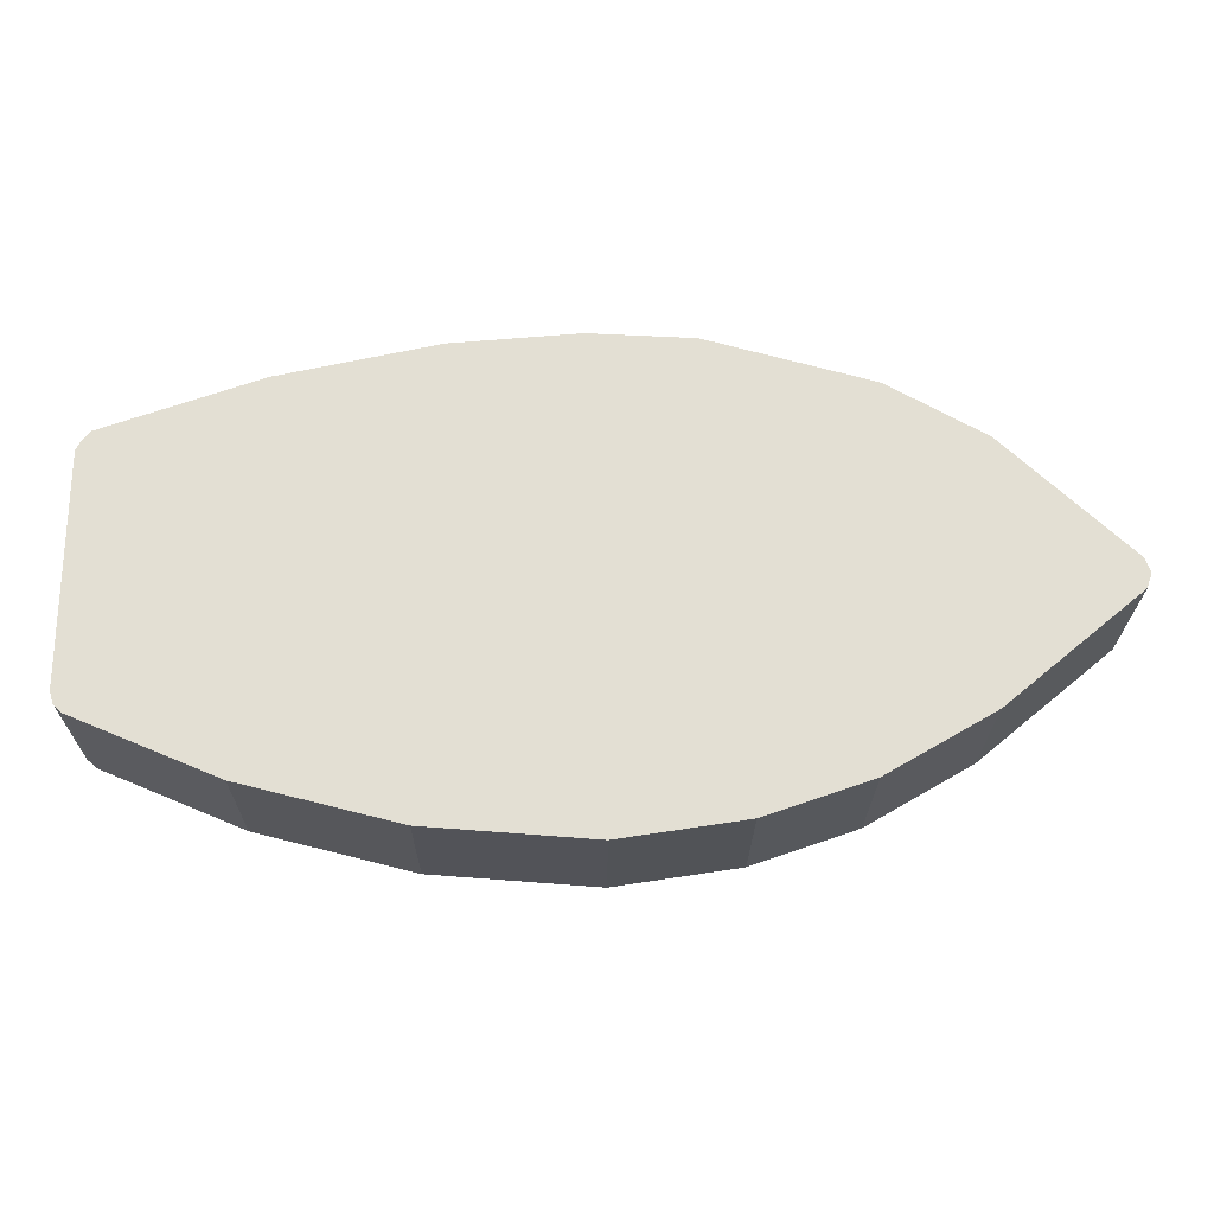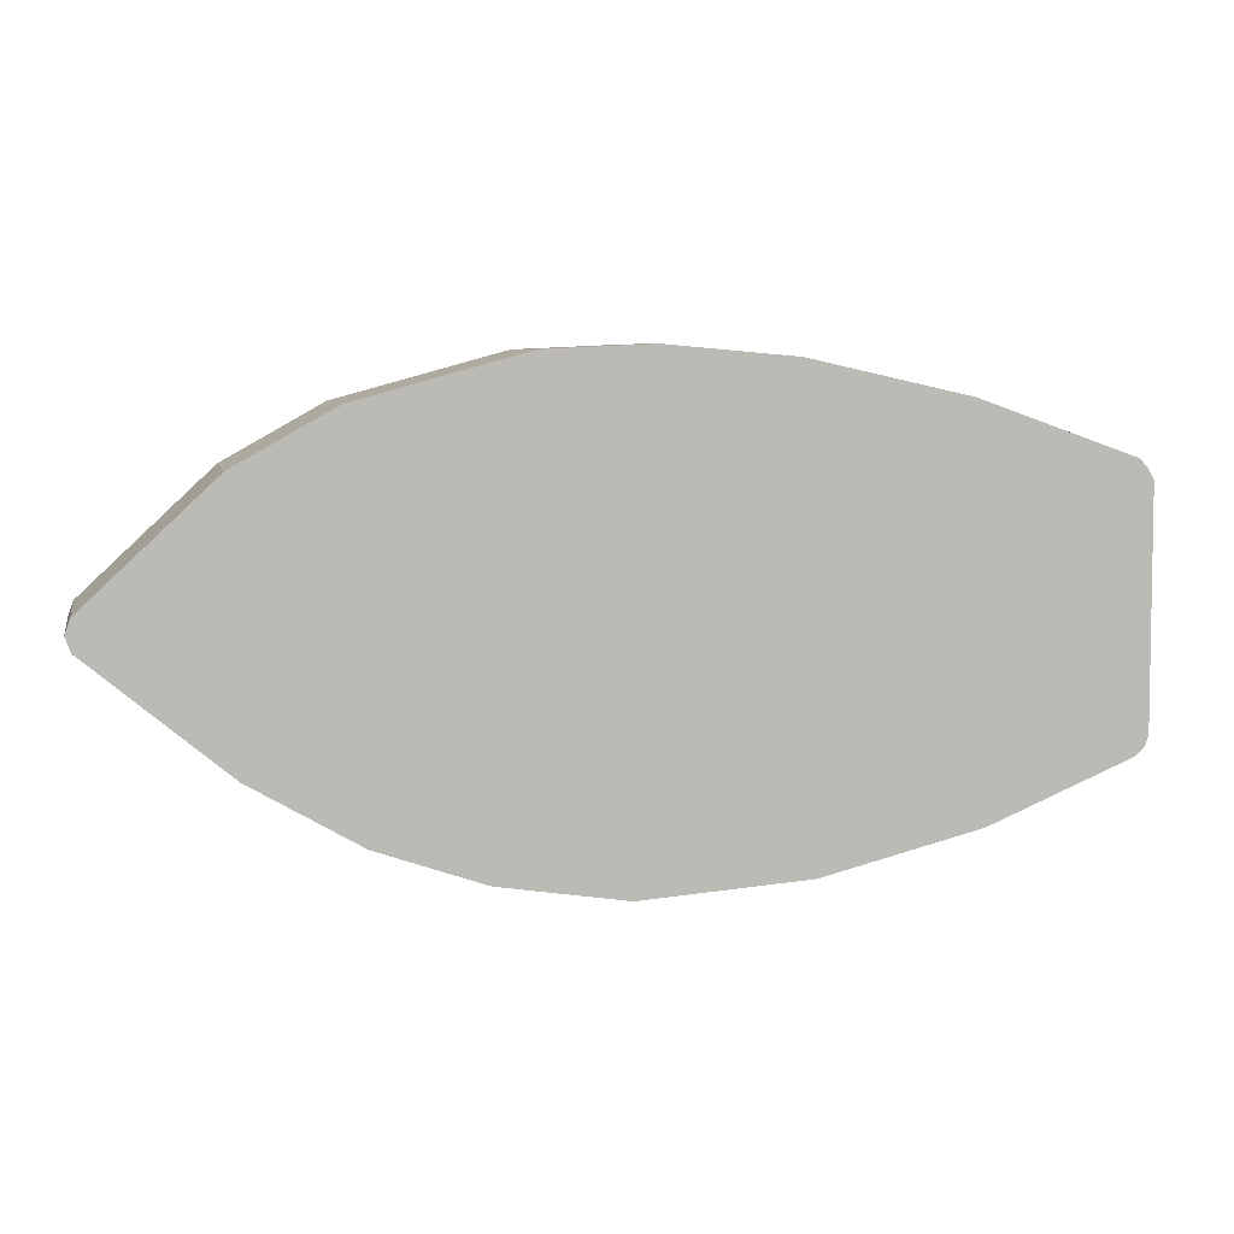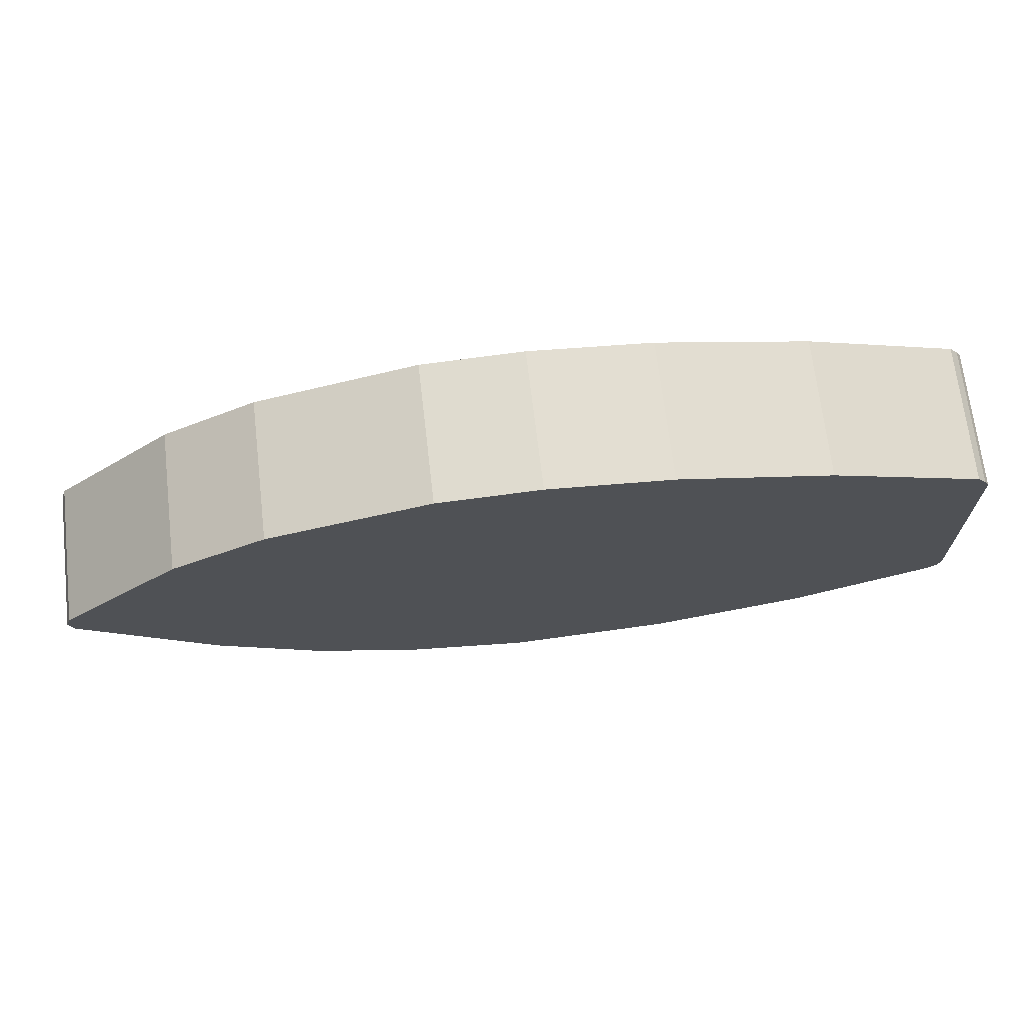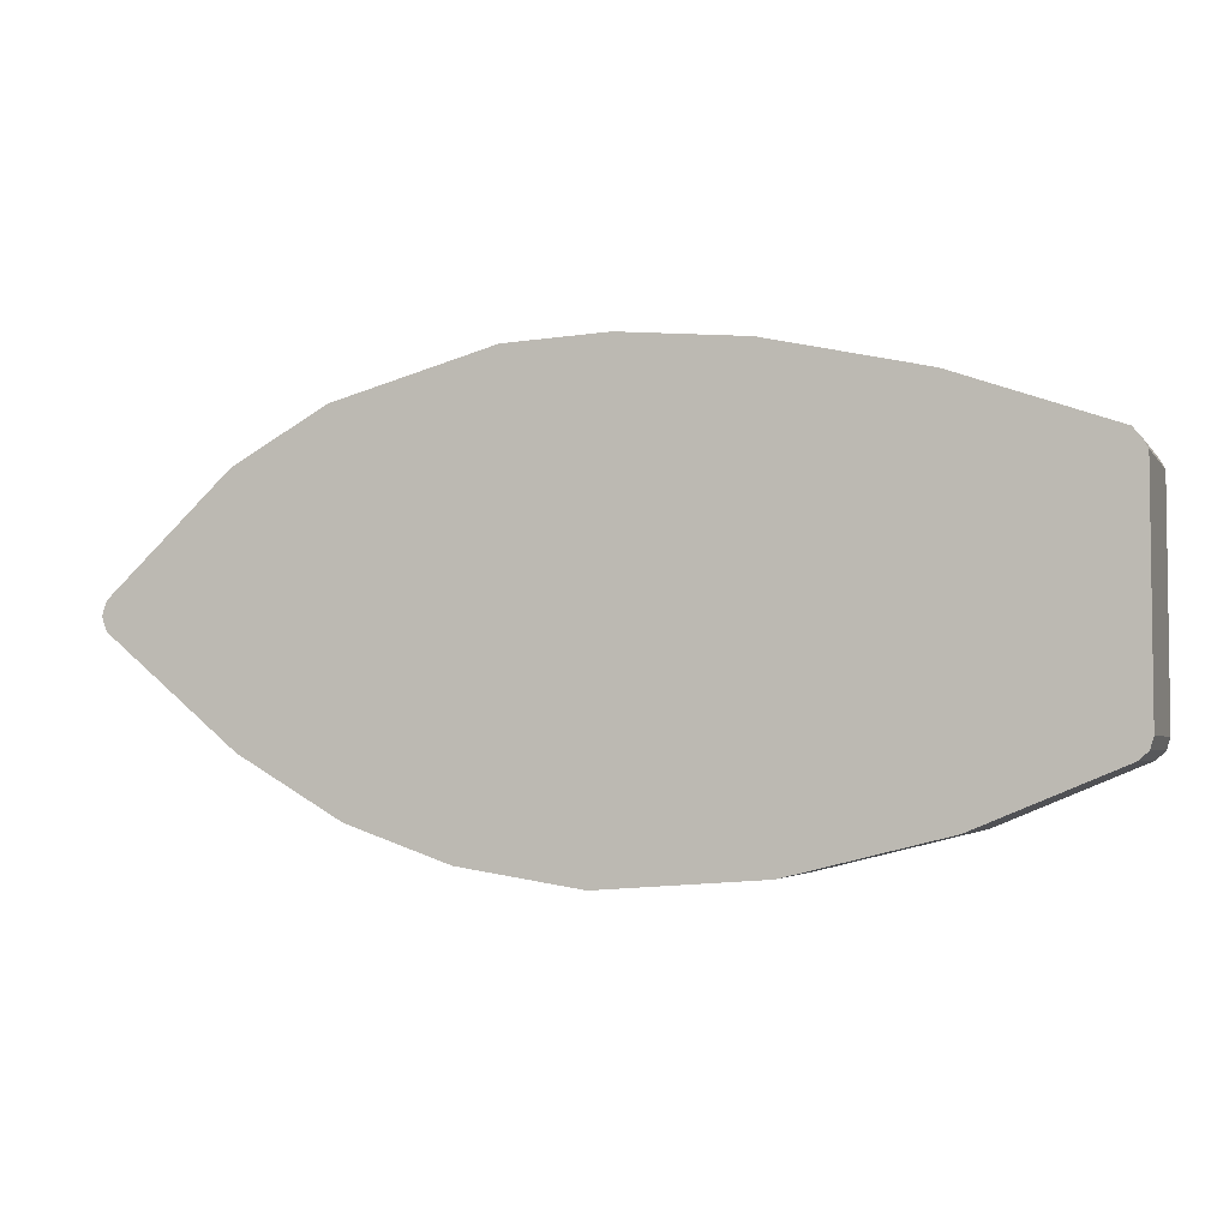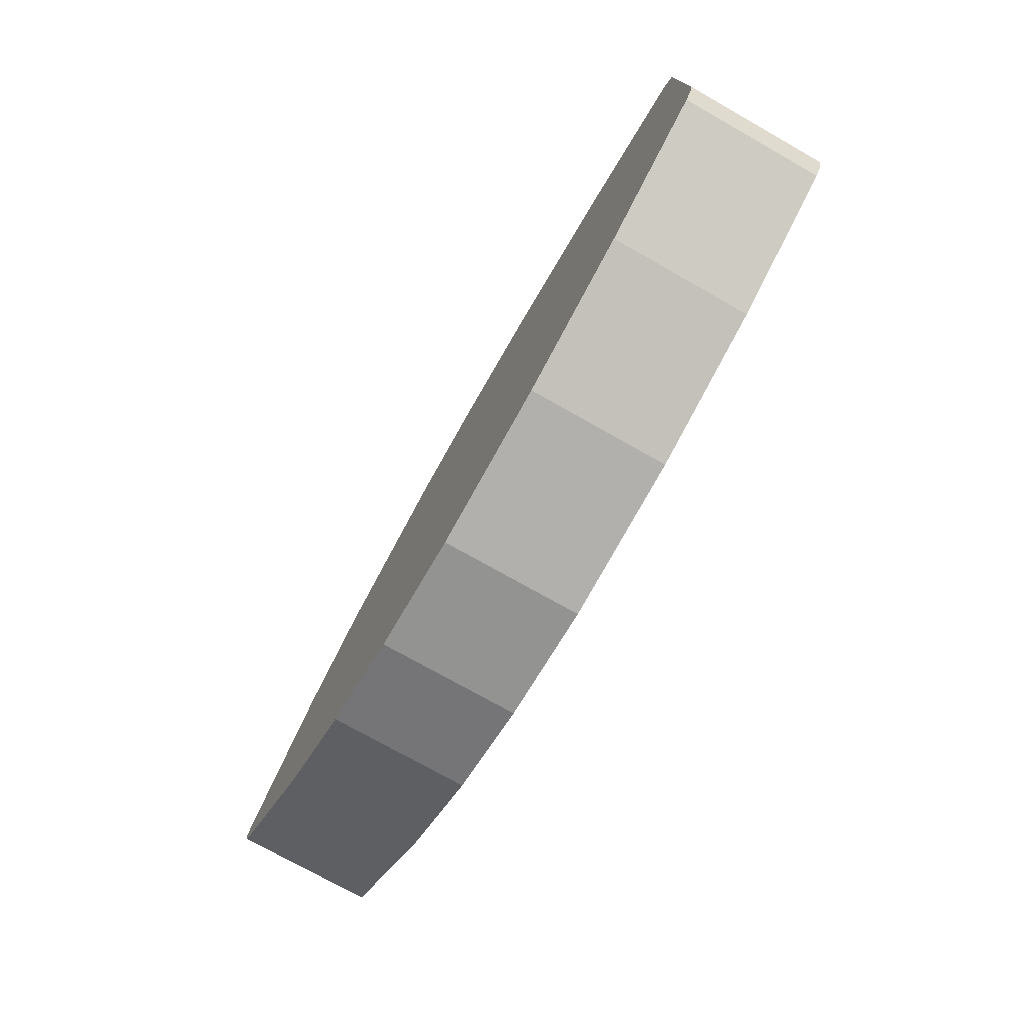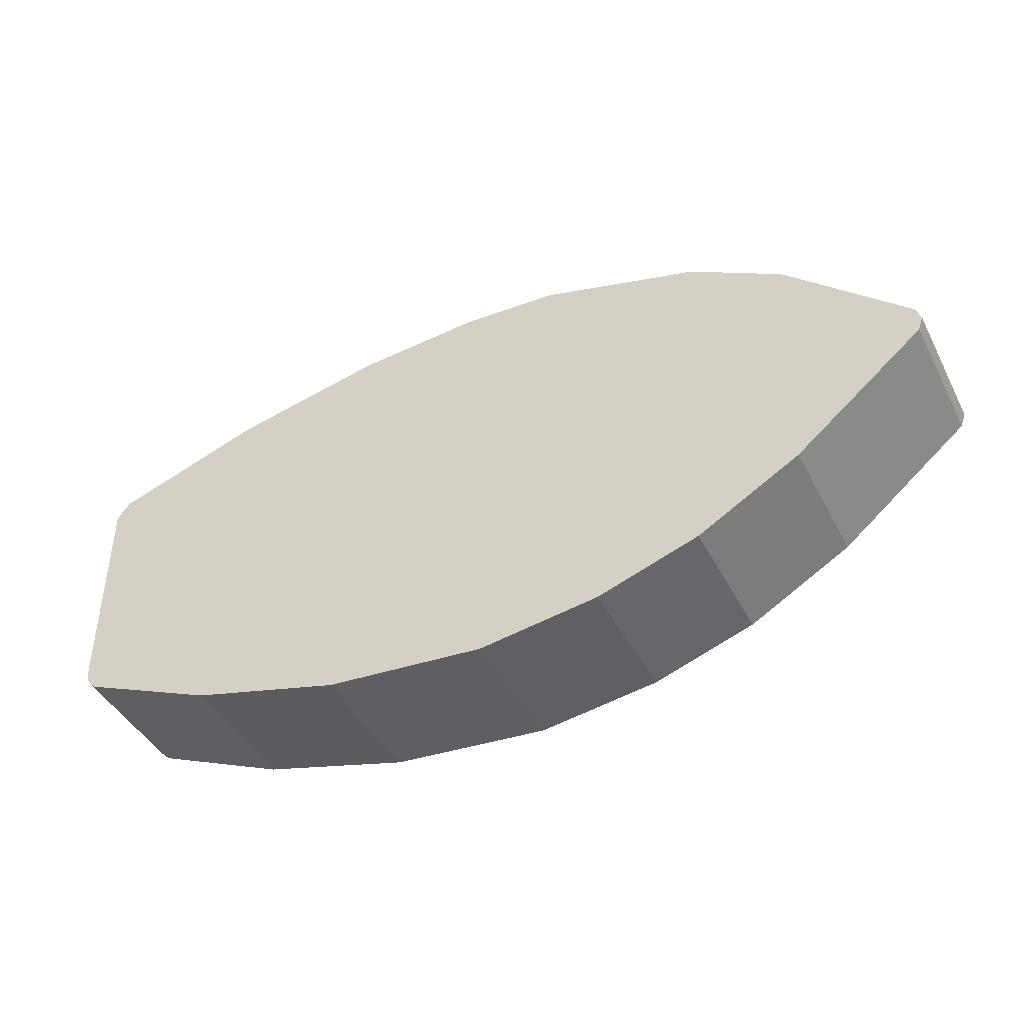
<metadata>
{"format":"obj","ext":"obj","renderer":"f3d","projection":"perspective","resolution":1024,"background":"white","views":[{"elev":-22.7,"azim":-0.4,"up":"+Z"},{"elev":6.4,"azim":168.1,"up":"+Z"},{"elev":69.1,"azim":173.3,"up":"+Z"},{"elev":-3.4,"azim":-161.6,"up":"+Z"},{"elev":-74.9,"azim":-119.5,"up":"+Z"},{"elev":-43.0,"azim":25.8,"up":"+Z"}]}
</metadata>
<code>
o rowboat_Plane.005
v 0.03025 -0.15 0.4937
v -0.2317 -0.15 0.4703
v -0.88 -0.15 0.2836
v -0.5585 -0.15 0.3977
v -0.8978 -0.15 0.2628
v -0.9082 -0.15 0.244
v -0.9103 -0.15 -0.2312
v -0.903 -0.15 -0.2552
v -0.8842 -0.15 -0.2729
v -0.5898 -0.15 -0.3963
v -0.2658 -0.15 -0.4779
v 0.07637 -0.15 -0.5031
v 0.3339 -0.15 -0.4635
v 0.5518 -0.15 -0.3878
v 0.7715 -0.15 -0.26
v 1.051 -0.15 -0.02765
v 1.061 -0.15 0.001875
v 1.051 -0.15 0.03227
v 0.7893 -0.15 0.2772
v 0.5886 -0.15 0.3901
v 0.2464 -0.15 0.4839
v 0.01065 -0.15 0.000979
v -0.88 0.15 0.2836
v -0.8978 0.15 0.2628
v 0.03025 0.15 0.4937
v -0.2317 0.15 0.4703
v -0.5585 0.15 0.3977
v -0.9082 0.15 0.244
v -0.9103 0.15 -0.2312
v -0.903 0.15 -0.2552
v -0.8842 0.15 -0.2729
v -0.5898 0.15 -0.3963
v -0.2658 0.15 -0.4779
v 0.07637 0.15 -0.5031
v 0.3339 0.15 -0.4635
v 0.5518 0.15 -0.3878
v 0.7715 0.15 -0.26
v 1.051 0.15 -0.02765
v 1.061 0.15 0.001875
v 1.051 0.15 0.03227
v 0.7893 0.15 0.2772
v 0.5886 0.15 0.3901
v 0.2464 0.15 0.4839
v 0.01065 0.15 0.000979
f 23 27 44
f 3 22 4
f 4 22 2
f 2 22 1
f 1 22 21
f 21 22 20
f 20 22 19
f 19 22 18
f 18 22 17
f 17 22 16
f 16 22 15
f 15 22 14
f 14 22 13
f 13 22 12
f 12 22 11
f 11 22 10
f 10 22 9
f 9 22 8
f 8 22 7
f 7 22 6
f 6 22 5
f 5 22 3
f 27 26 44
f 26 25 44
f 25 43 44
f 43 42 44
f 42 41 44
f 41 40 44
f 40 39 44
f 39 38 44
f 38 37 44
f 37 36 44
f 36 35 44
f 35 34 44
f 34 33 44
f 33 32 44
f 32 31 44
f 31 30 44
f 30 29 44
f 29 28 44
f 28 24 44
f 24 23 44
f 2 1 25 26
f 18 17 39 40
f 11 10 32 33
f 4 2 26 27
f 19 18 40 41
f 12 11 33 34
f 3 4 27 23
f 20 19 41 42
f 13 12 34 35
f 6 5 24 28
f 21 20 42 43
f 14 13 35 36
f 7 6 28 29
f 1 21 43 25
f 15 14 36 37
f 8 7 29 30
f 16 15 37 38
f 9 8 30 31
f 5 3 23 24
f 17 16 38 39
f 10 9 31 32

</code>
